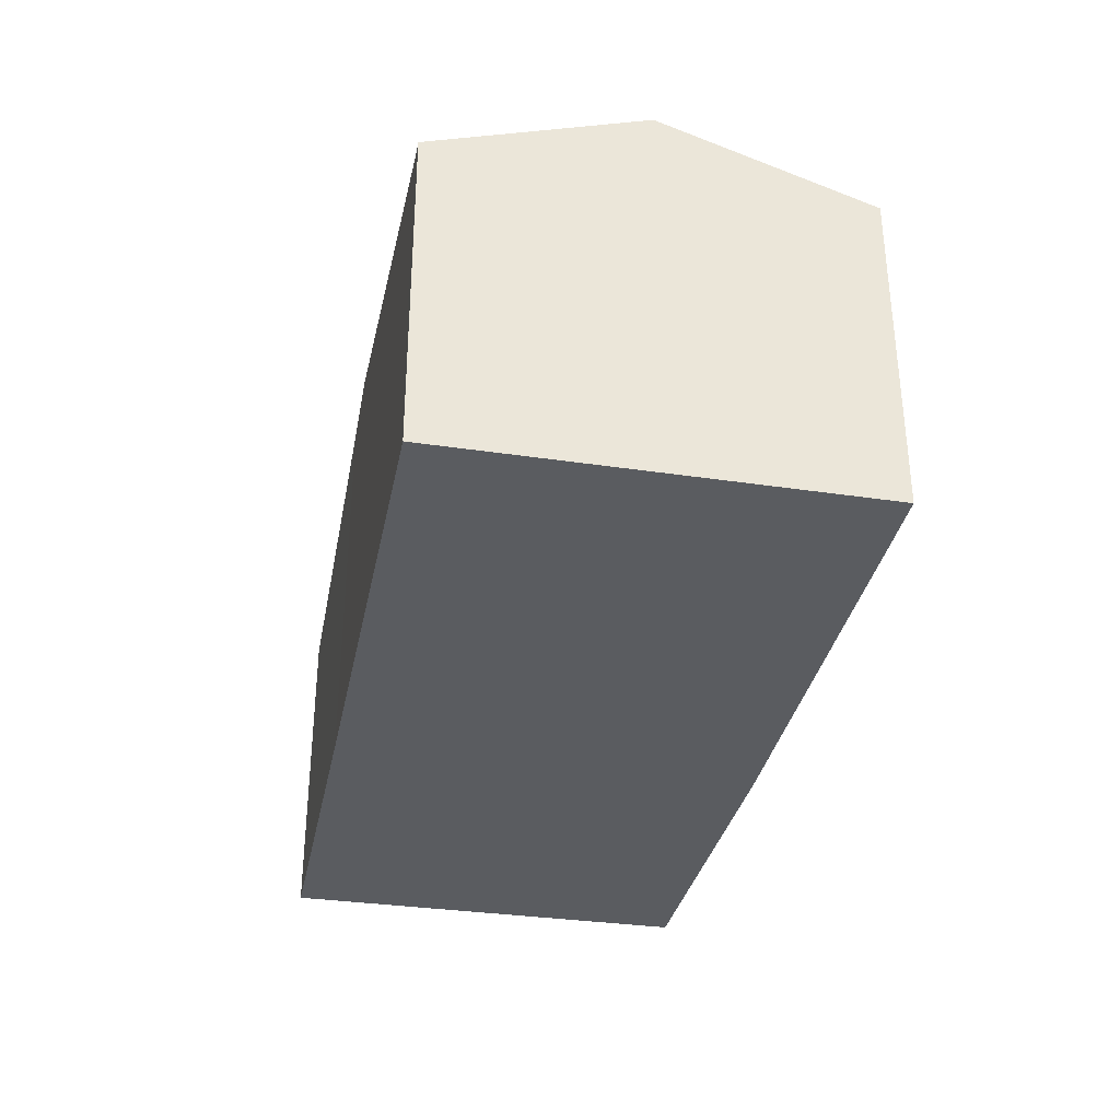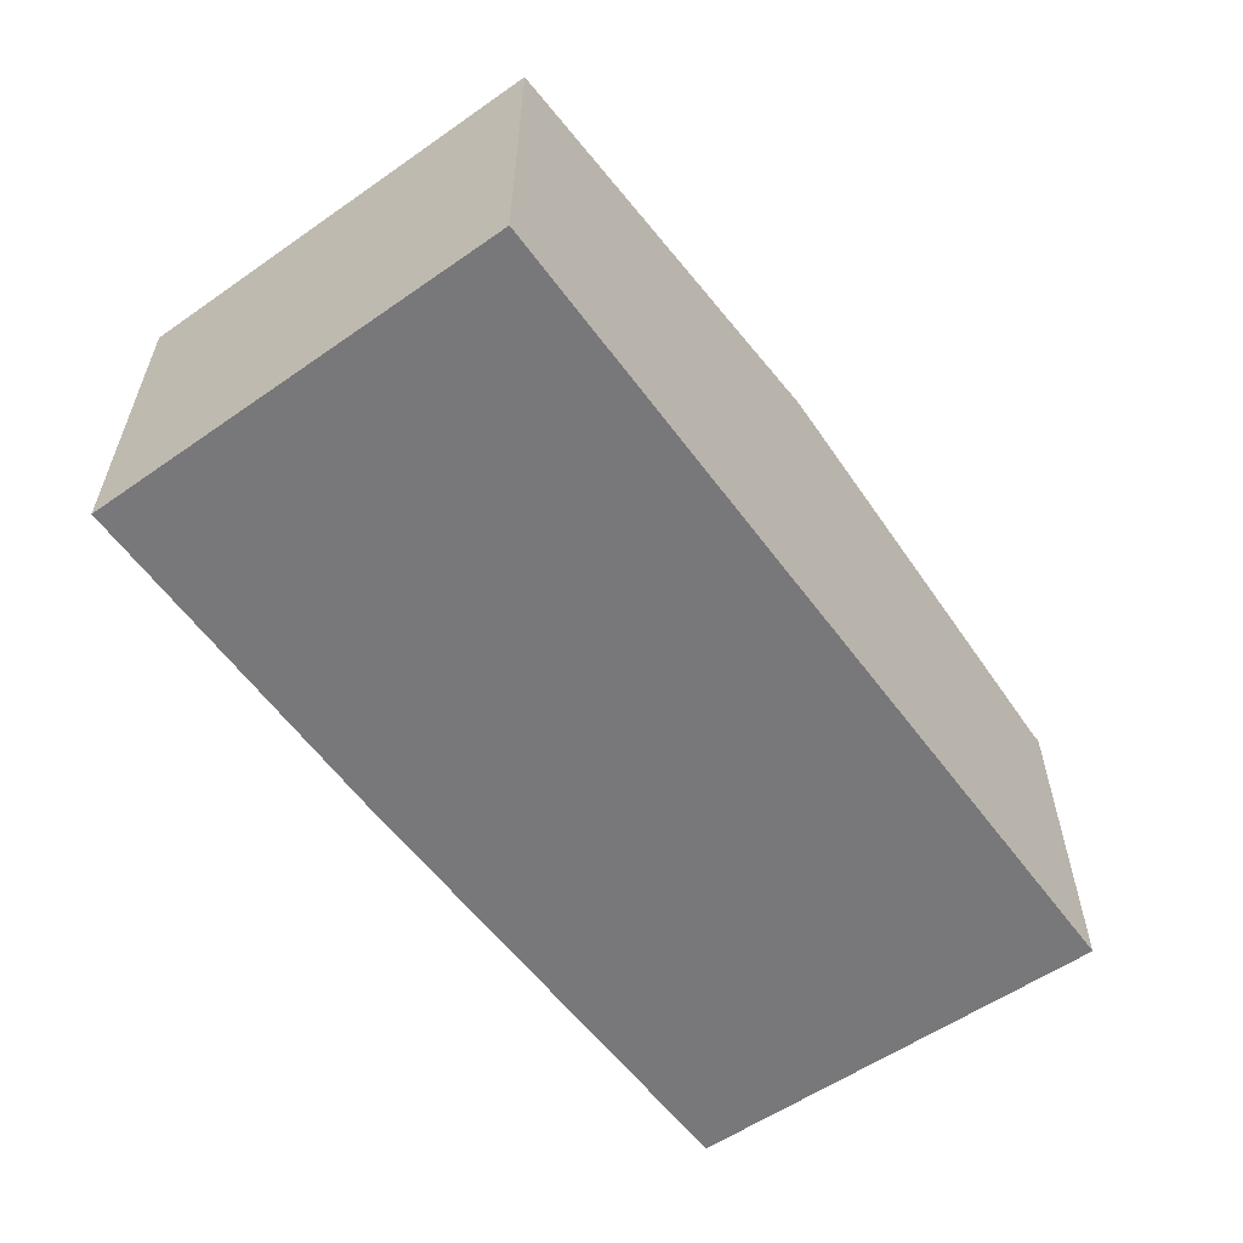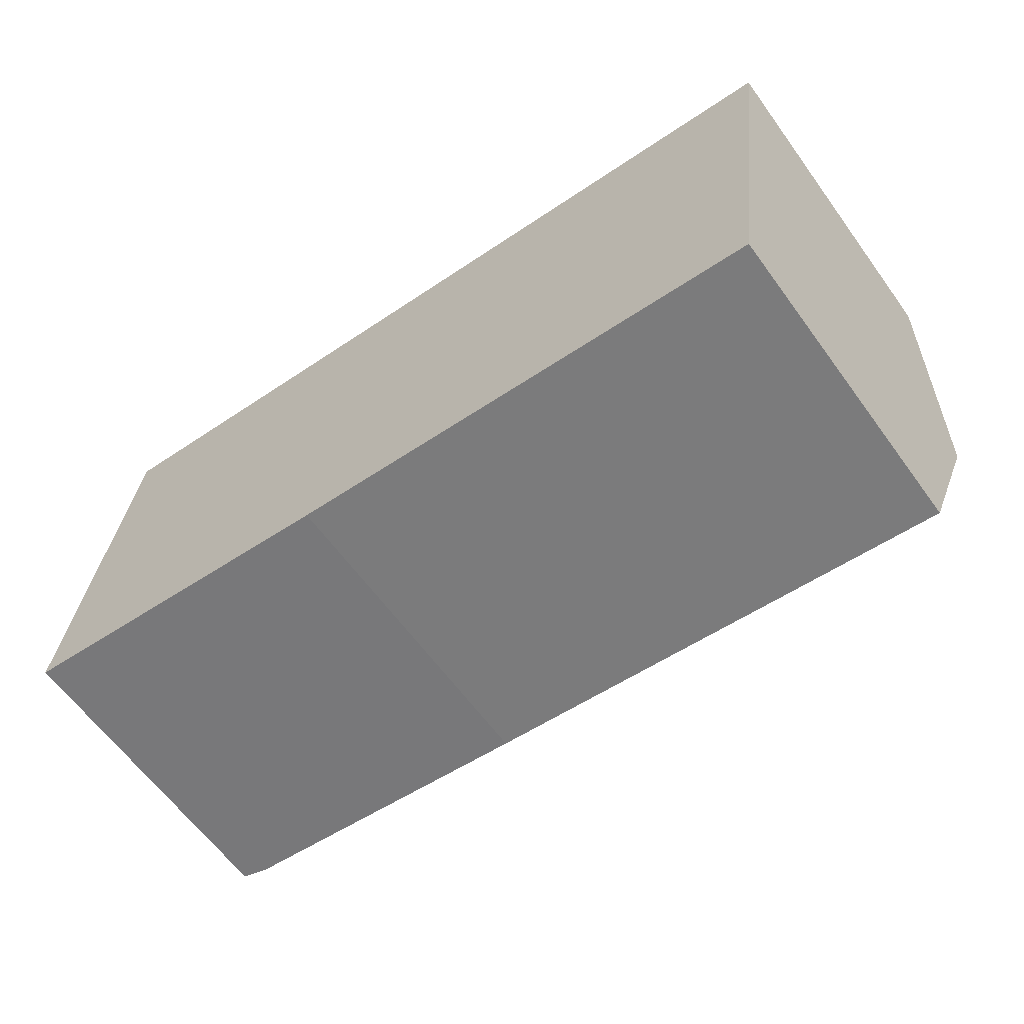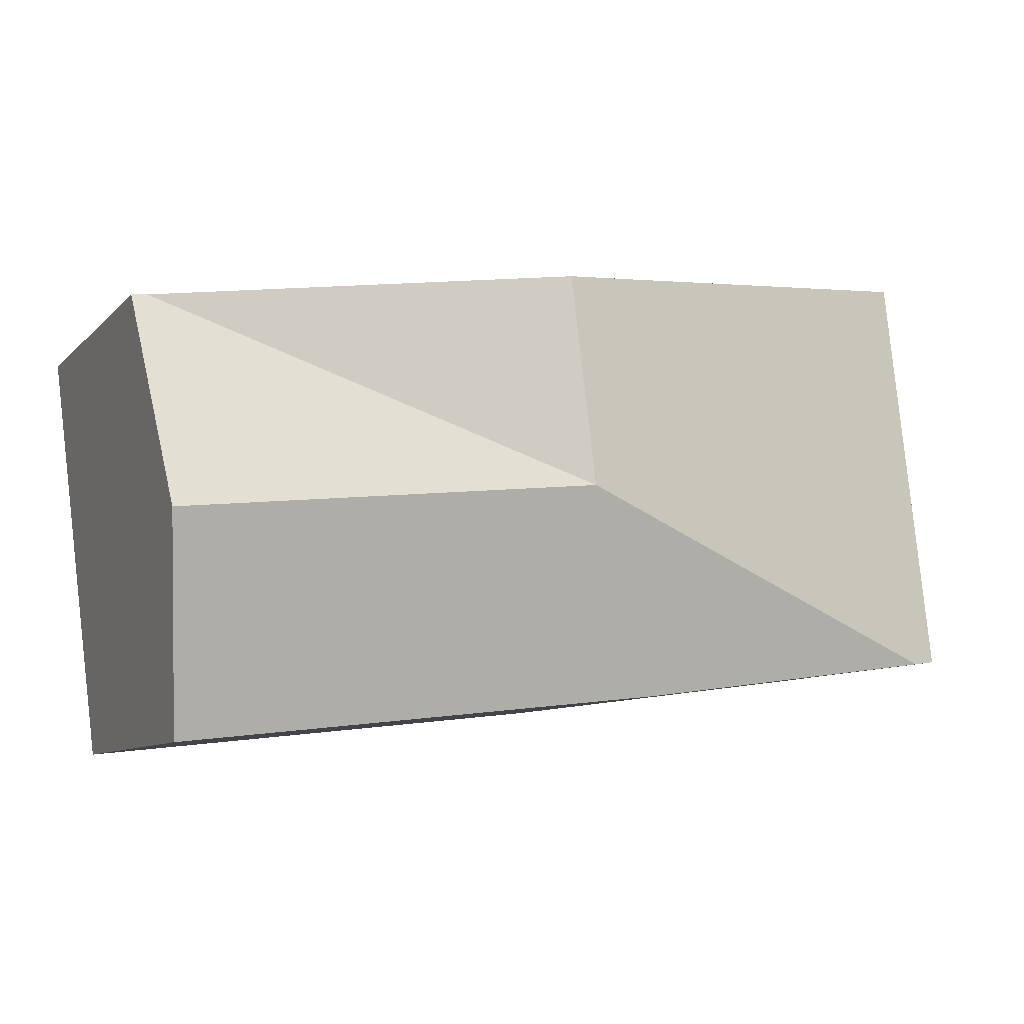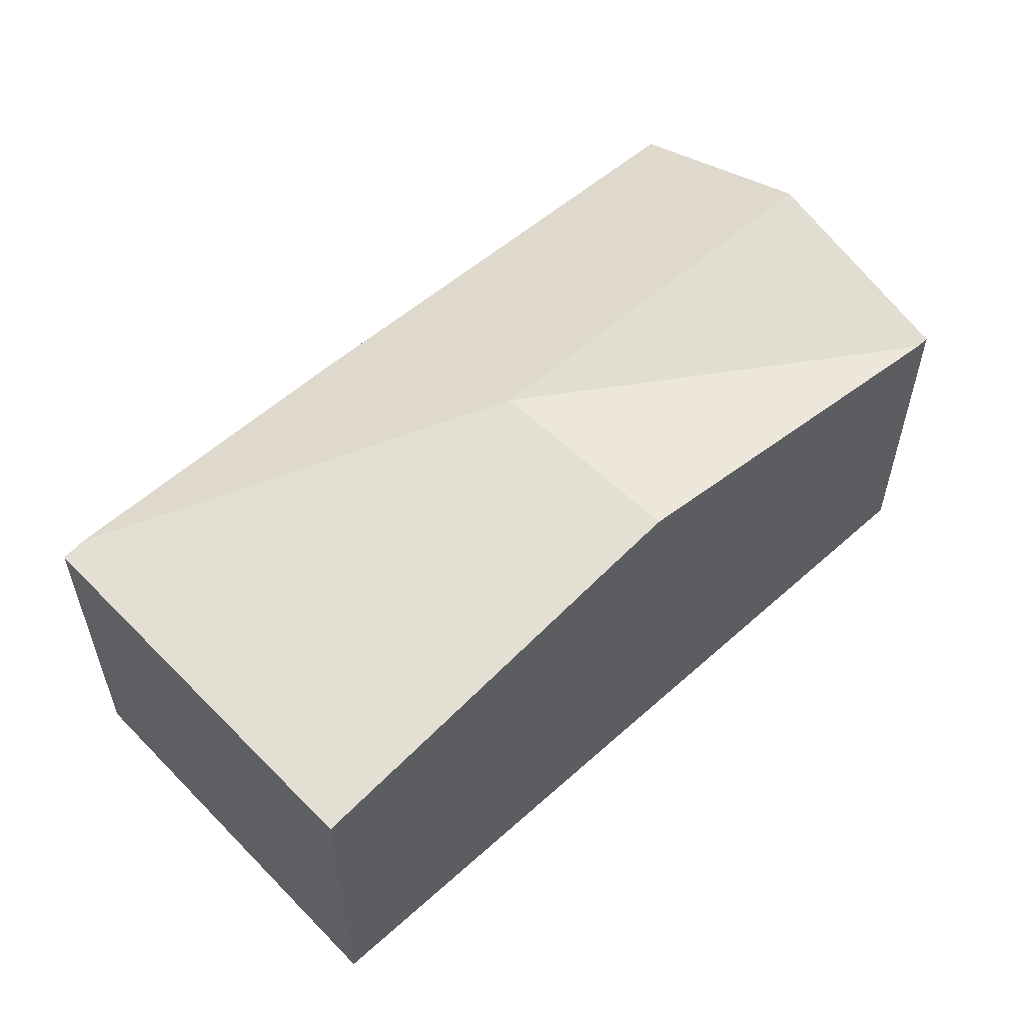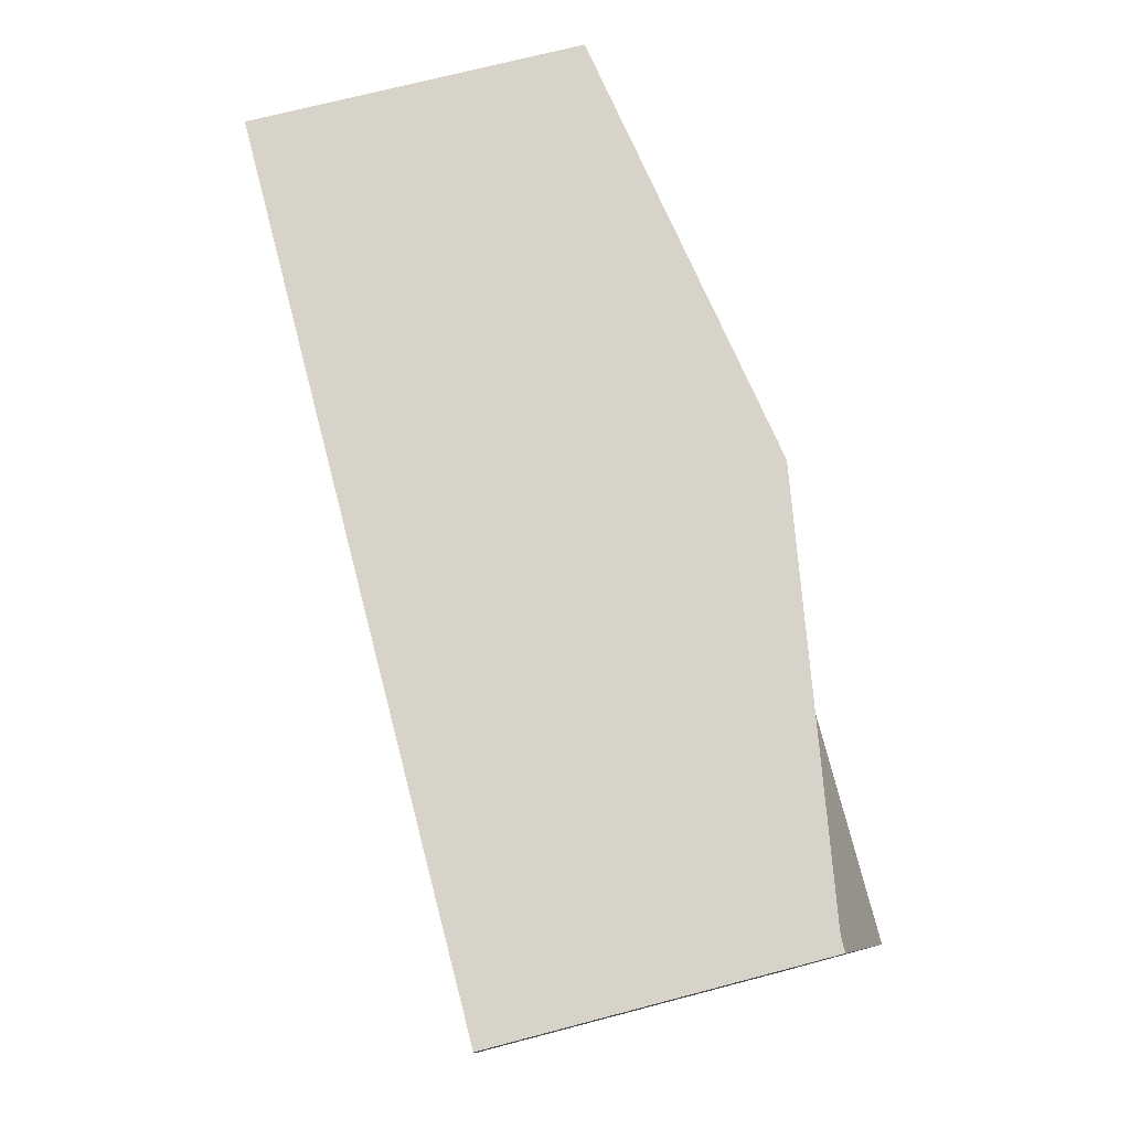
<metadata>
{"format":"obj","ext":"obj","renderer":"f3d","projection":"perspective","resolution":1024,"background":"white","views":[{"elev":-33.8,"azim":85.6,"up":"+Y"},{"elev":-57.6,"azim":-47.3,"up":"+Y"},{"elev":-62.9,"azim":36.1,"up":"+Z"},{"elev":-9.1,"azim":155.4,"up":"+Z"},{"elev":54.7,"azim":-36.7,"up":"+Y"},{"elev":70.6,"azim":75.3,"up":"+Z"}]}
</metadata>
<code>
v  5.5 2.479 0.65
v  5.57 2.038 1.98
v  5.665 2.038 1.969
v  2.827 2.479 0.966
v  5.338 2.045 -0.648
v  2.201 2.039 -0.296
v  0.157 2.05 -0.021
v  0.307 2.02 2.601
v  0 2.023 1.239e-16
v  2.52 2.399 2.337
v  2.991 2.479 2.282
v  0 0 0
v  0.307 -1.593e-16 2.601
v  2.52 -1.431e-16 2.337
v  2.991 -1.397e-16 2.282
v  5.57 -1.212e-16 1.98
v  5.665 -1.206e-16 1.969
v  5.338 3.968e-17 -0.648
v  5.5 -3.98e-17 0.65
v  0.157 1.286e-18 -0.021
v  2.201 1.812e-17 -0.296
g defaultobject
f 1 2 3
f 2 1 4
f 5 4 1
f 4 5 6
f 4 6 7
f 8 7 9
f 7 8 4
f 4 8 10
f 4 10 11
f 4 11 2
f 12 8 9
f 8 12 13
f 13 10 8
f 10 13 14
f 10 14 11
f 11 14 2
f 2 14 15
f 2 15 16
f 2 16 3
f 3 16 17
f 17 1 3
f 1 17 5
f 5 17 18
f 18 17 19
f 7 12 9
f 12 7 6
f 12 6 20
f 20 6 21
f 18 6 5
f 6 18 21
f 16 19 17
f 19 16 18
f 18 16 21
f 21 16 15
f 21 15 14
f 21 14 13
f 21 13 20
f 20 13 12

</code>
